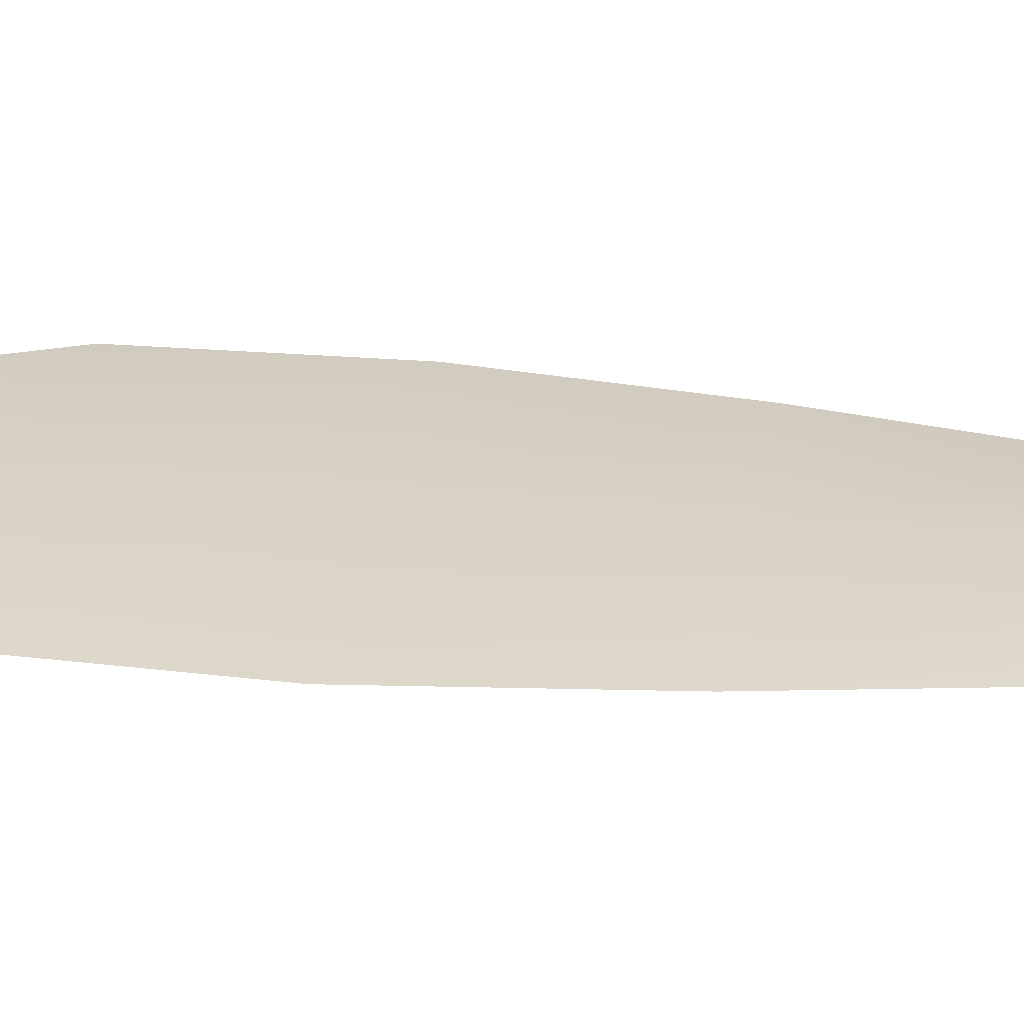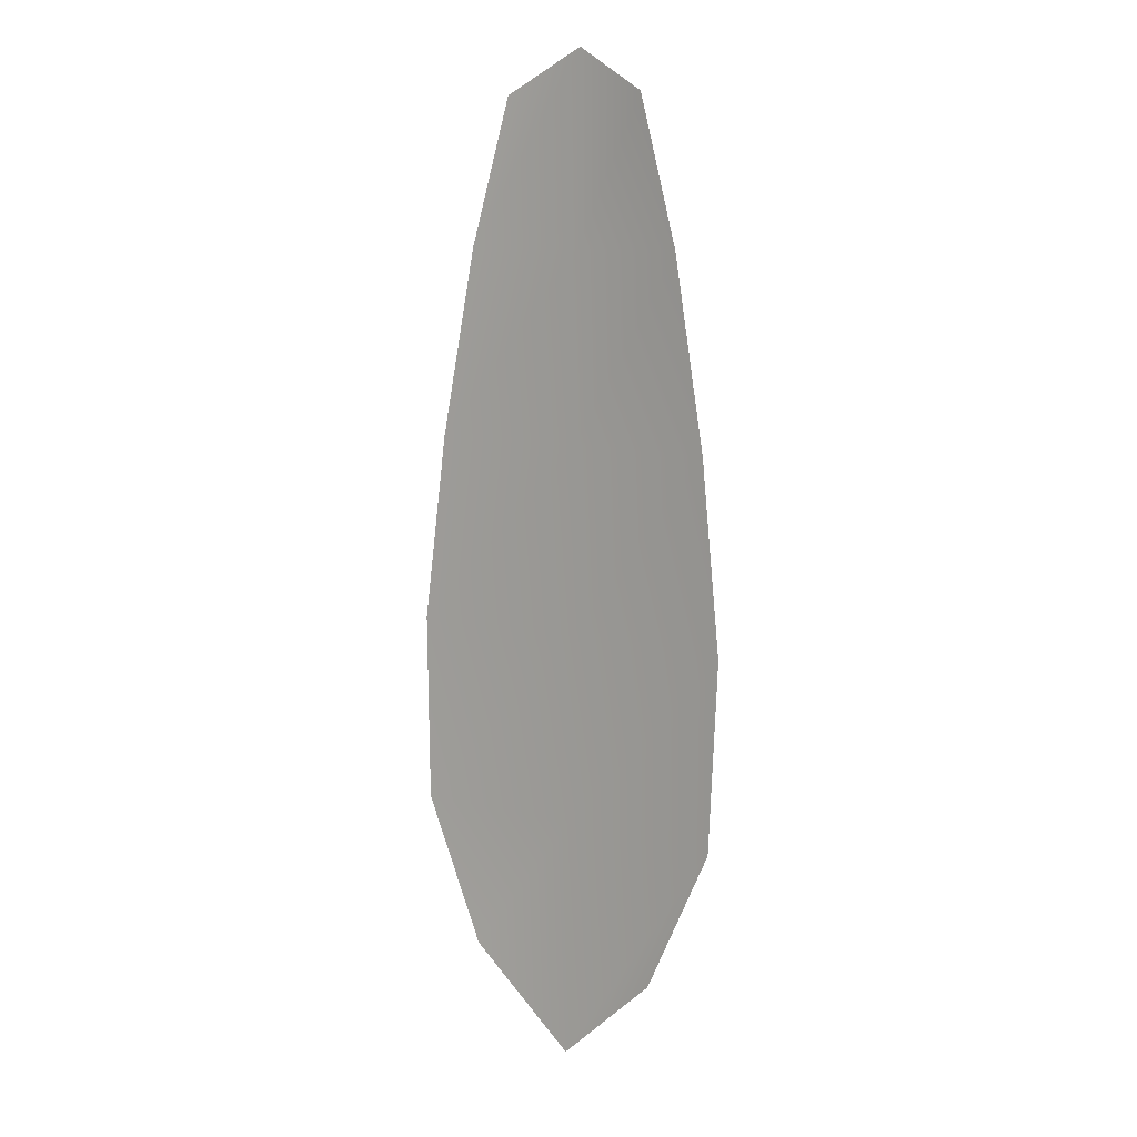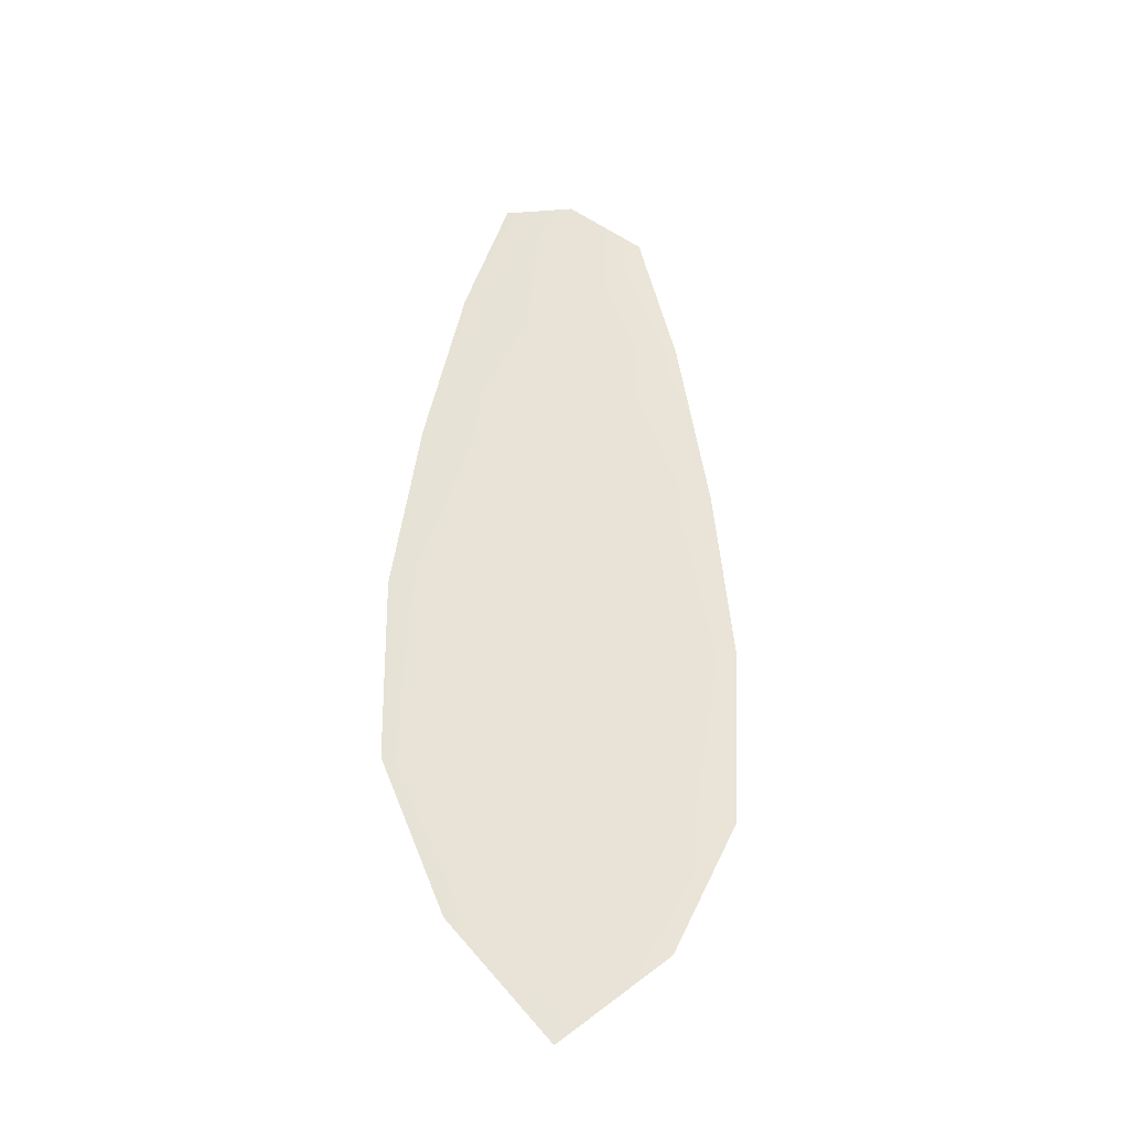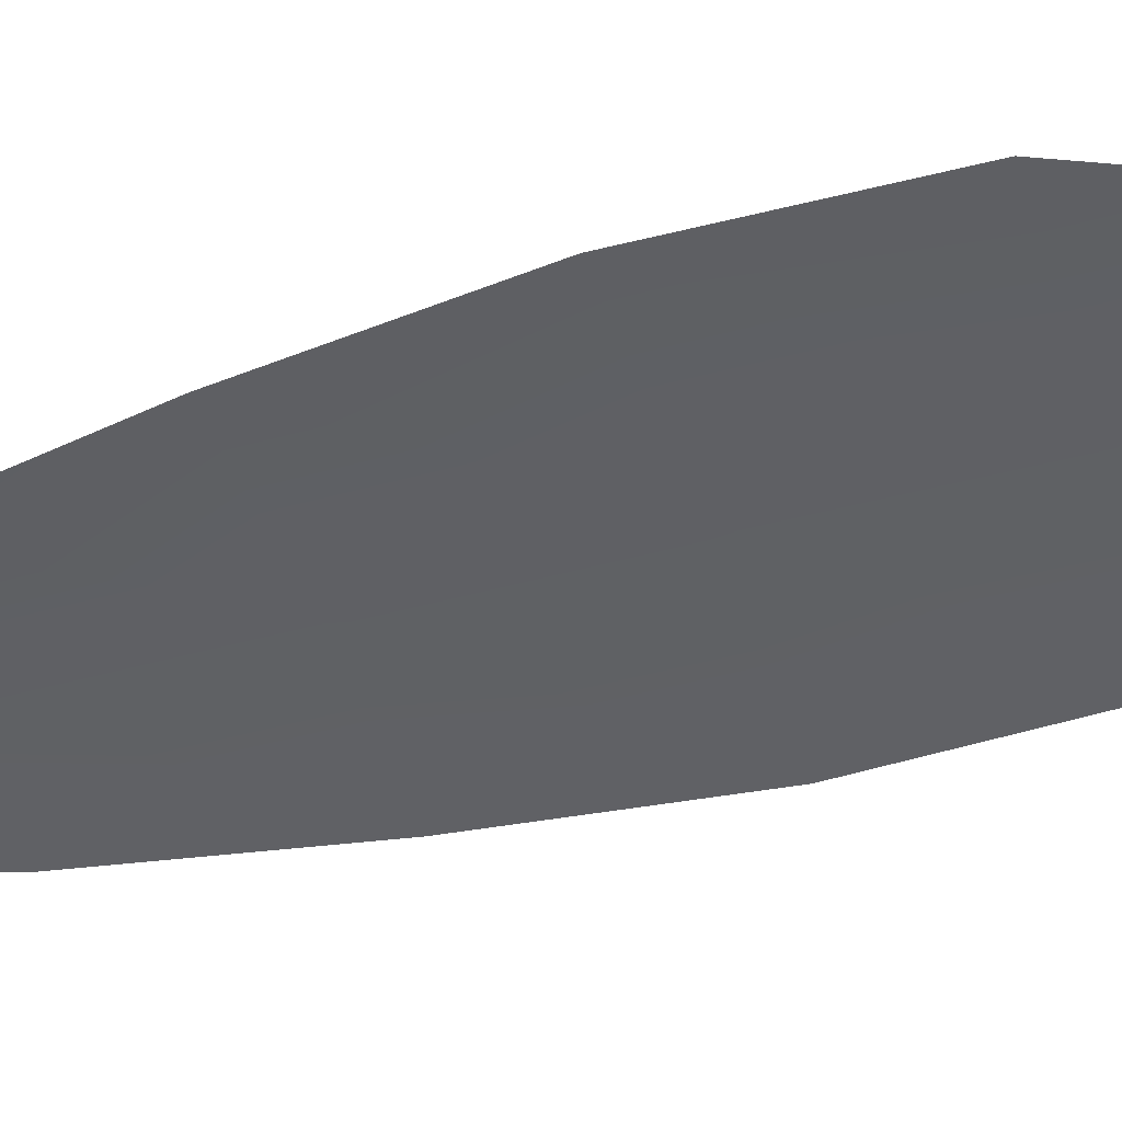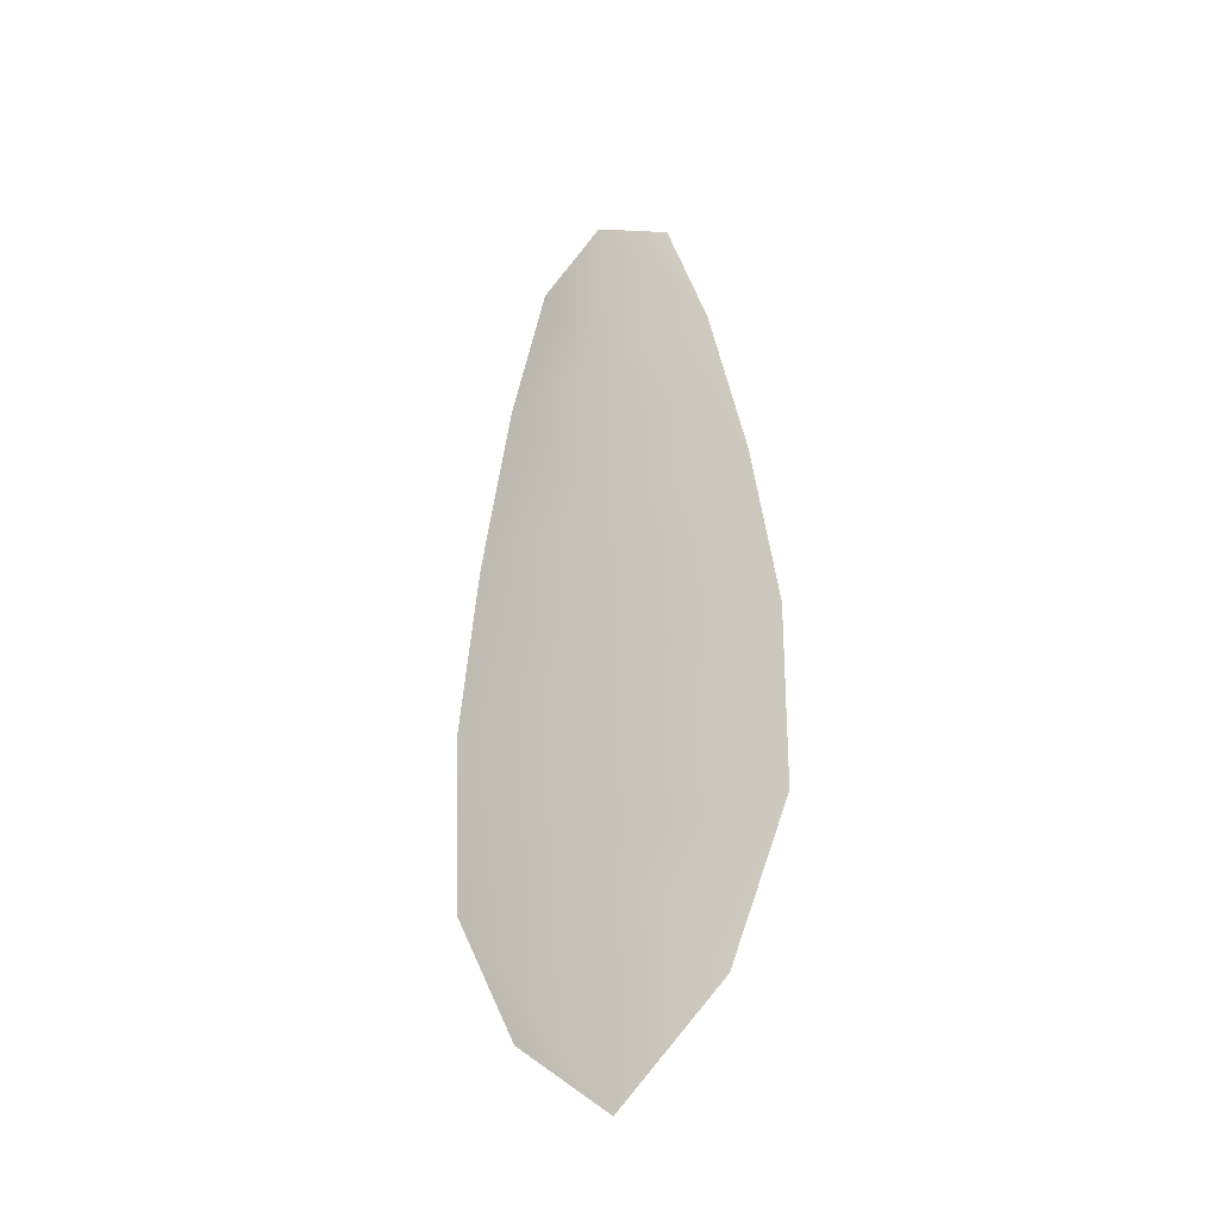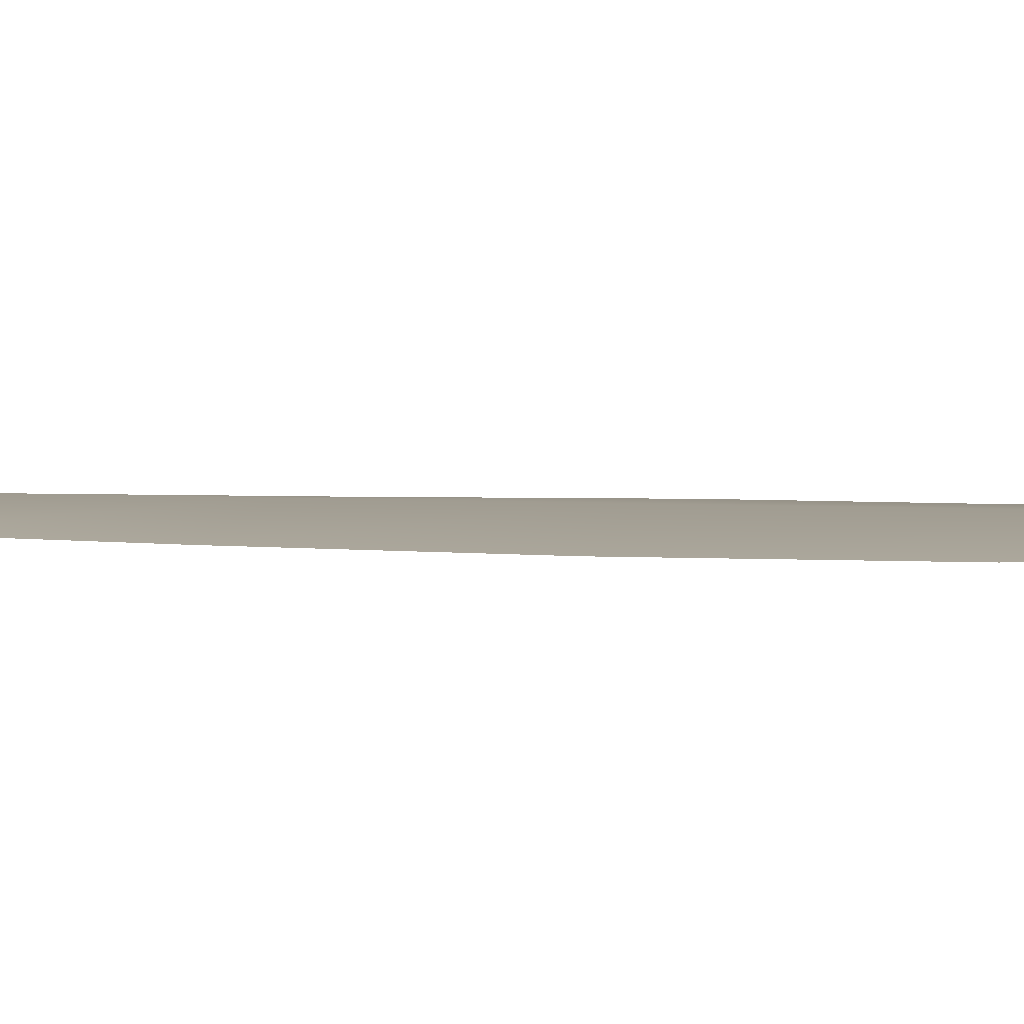
<metadata>
{"format":"obj","ext":"obj","renderer":"f3d","projection":"perspective","resolution":1024,"background":"white","views":[{"elev":27.5,"azim":99.9,"up":"+Z"},{"elev":8.3,"azim":-143.6,"up":"+Y"},{"elev":-35.4,"azim":161.2,"up":"+Y"},{"elev":-45.0,"azim":-70.6,"up":"+Z"},{"elev":-36.8,"azim":35.0,"up":"+Y"},{"elev":4.5,"azim":-77.6,"up":"+Z"}]}
</metadata>
<code>
o feather_flight_secondary_004
v 0.1363 0.1831 0.01419
v 0.1259 0.1829 0.01419
v 0.1393 0.1255 0.01419
v 0.1251 0.1253 0.01419
v 0.1311 0.1859 0.01491
v 0.1323 0.119 0.01491
v 0.1393 0.1734 0.01419
v 0.1419 0.1607 0.01419
v 0.1437 0.1481 0.01419
v 0.1435 0.1354 0.01419
v 0.1205 0.135 0.01419
v 0.1198 0.1477 0.01419
v 0.1211 0.1604 0.01419
v 0.1233 0.1731 0.01419
v 0.1313 0.1732 0.01491
v 0.1315 0.1606 0.01491
v 0.1318 0.1479 0.01491
v 0.132 0.1352 0.01491
f 18 10 3 6
f 11 18 6 4
f 5 1 7 15
f 15 7 8 16
f 16 8 9 17
f 17 9 10 18
f 2 5 15 14
f 14 15 16 13
f 13 16 17 12
f 12 17 18 11

</code>
